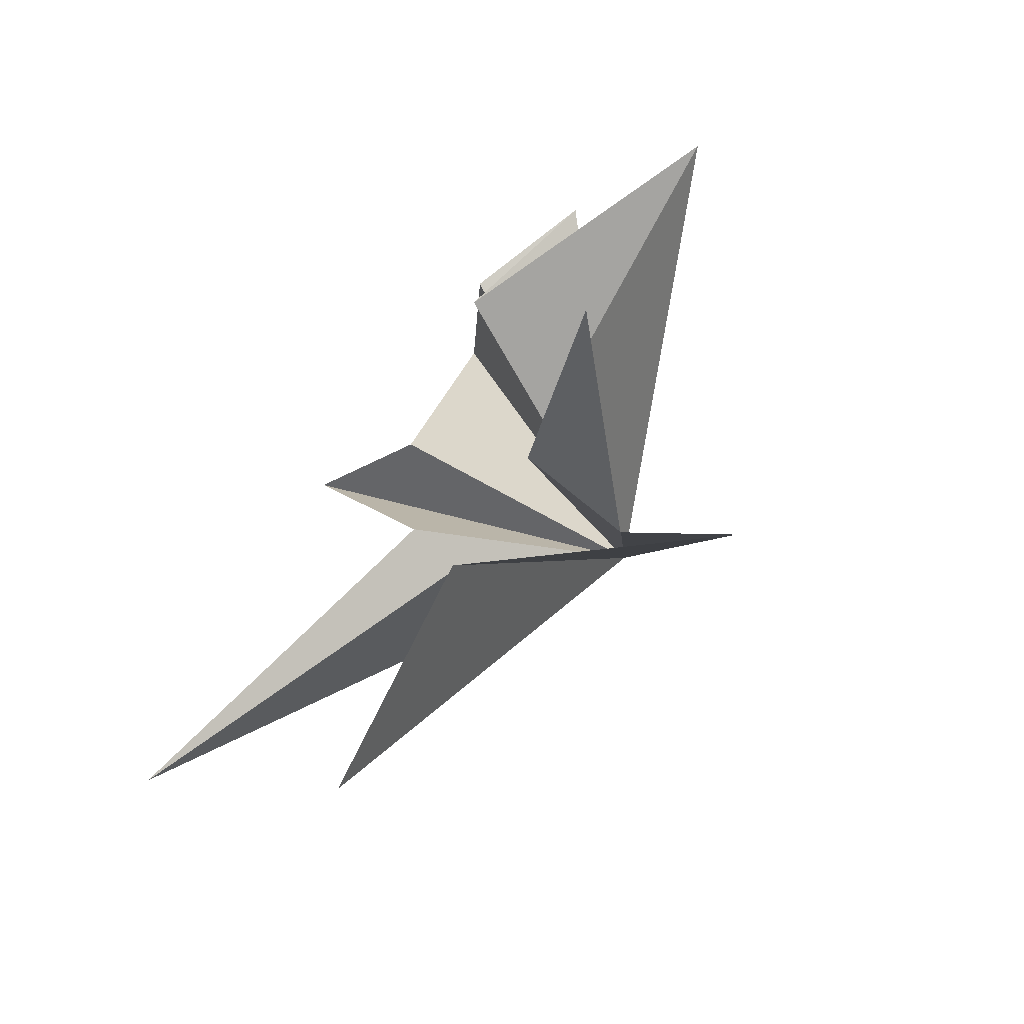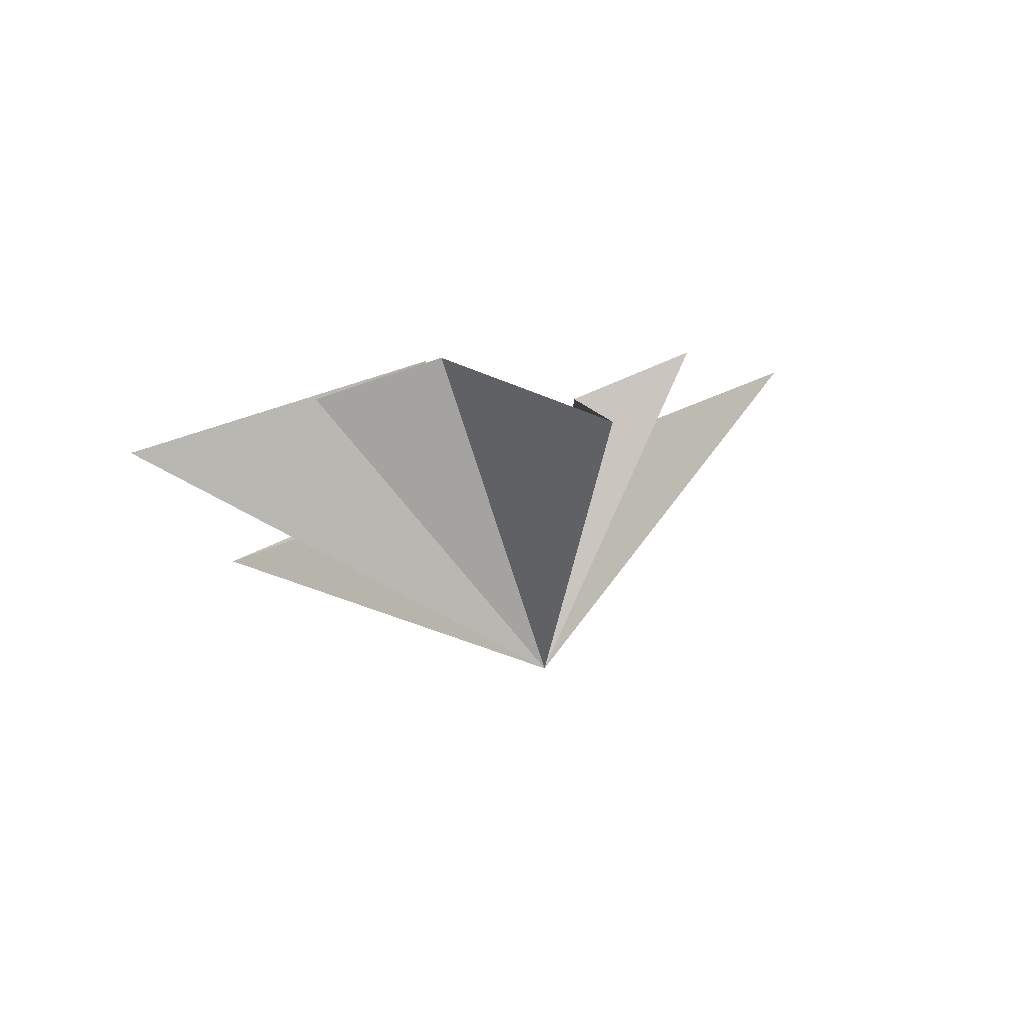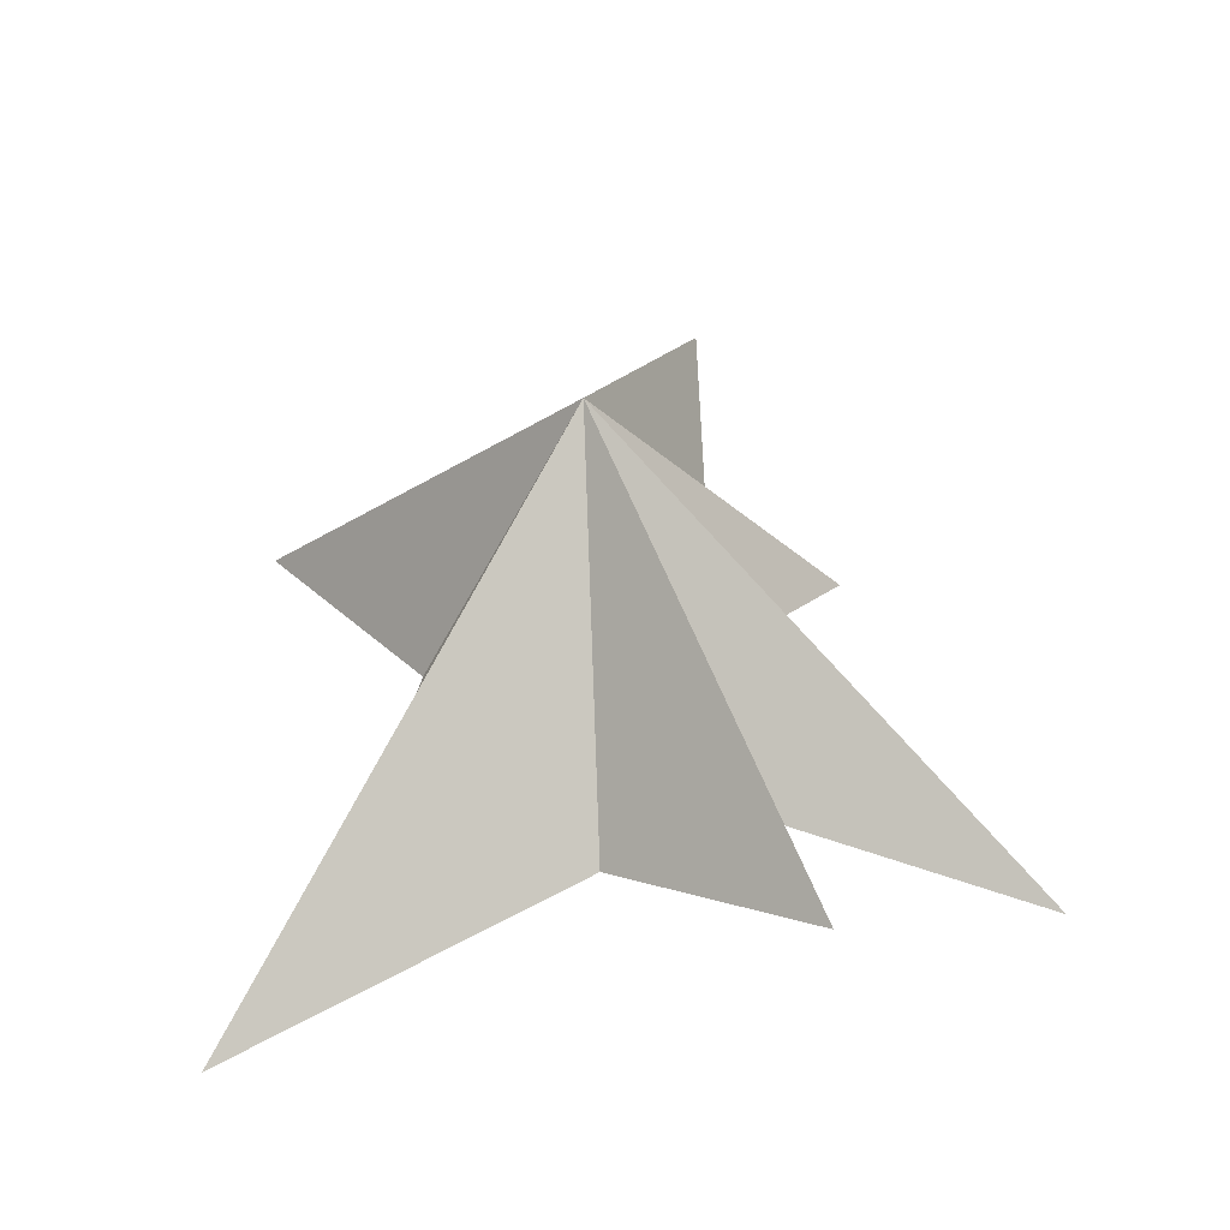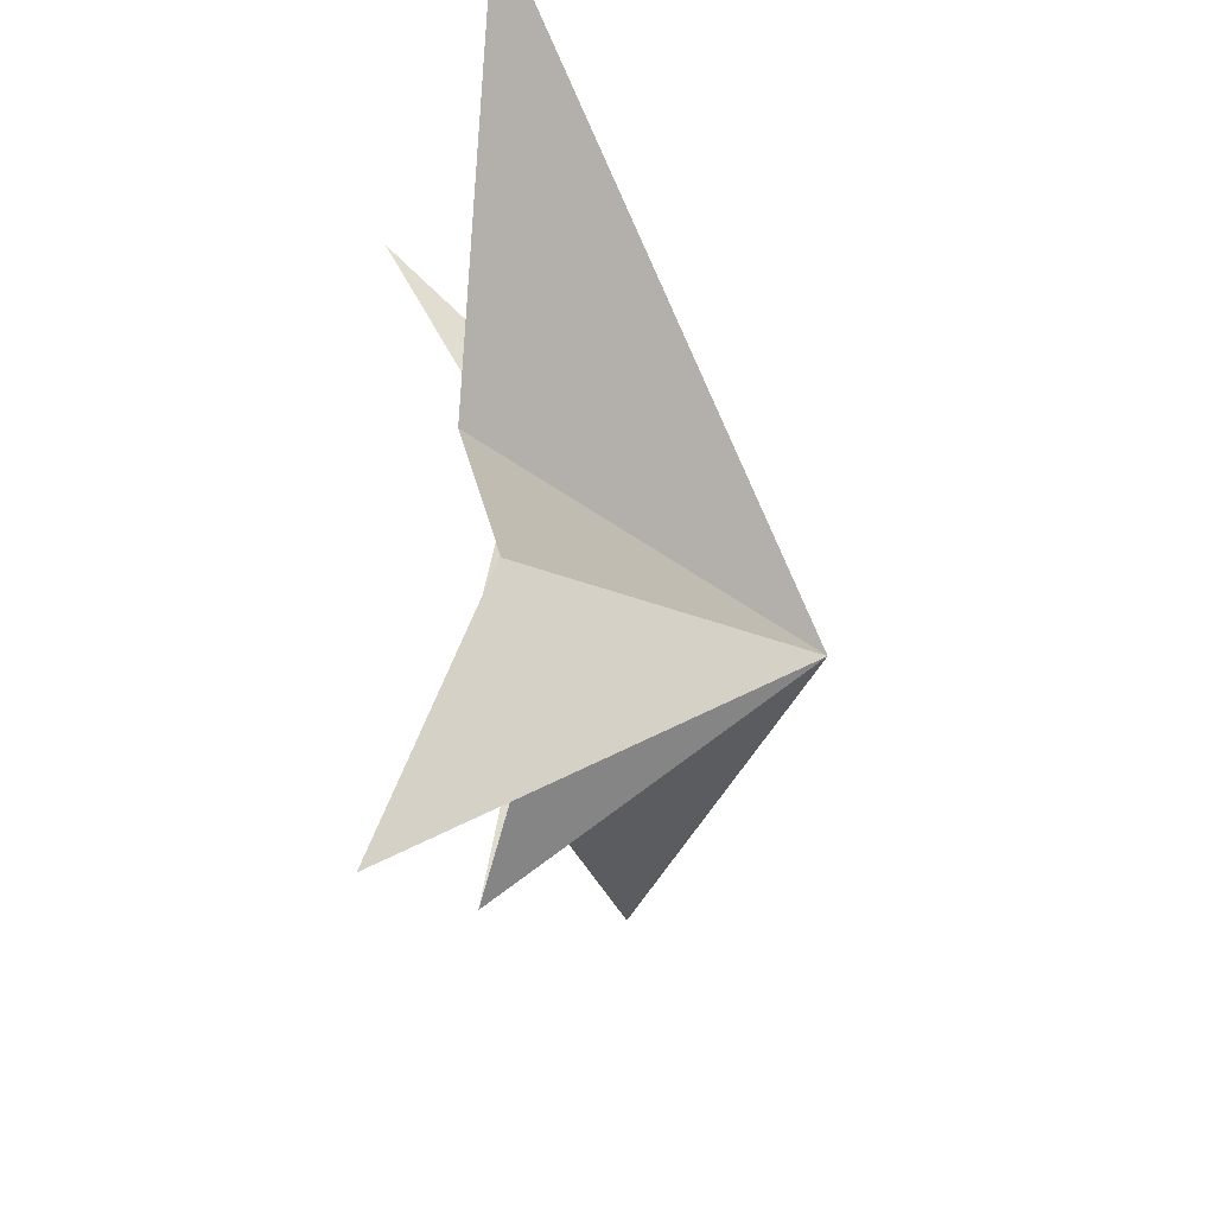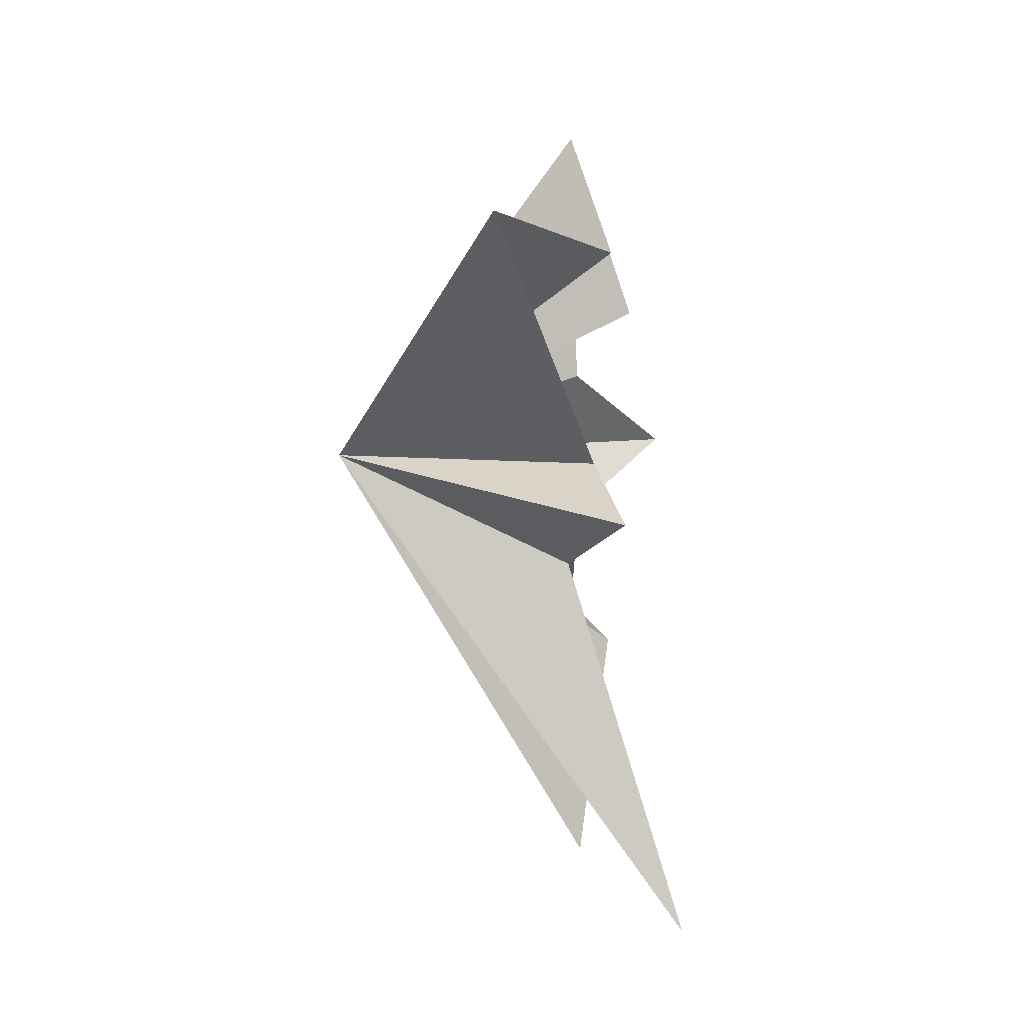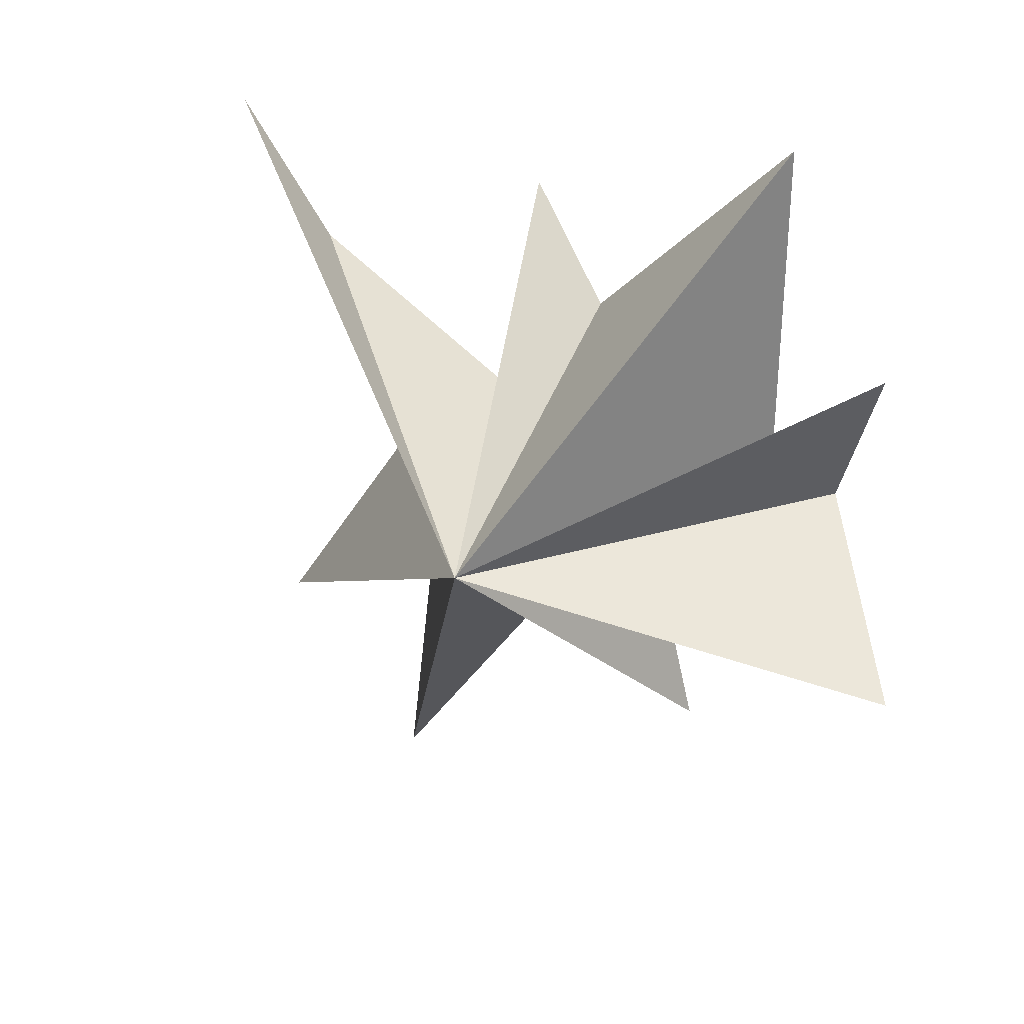
<metadata>
{"format":"obj","ext":"obj","renderer":"f3d","projection":"perspective","resolution":1024,"background":"white","views":[{"elev":-51.9,"azim":134.9,"up":"+Z"},{"elev":78.7,"azim":-100.6,"up":"+Z"},{"elev":-52.0,"azim":-81.3,"up":"+Z"},{"elev":-30.3,"azim":179.8,"up":"+Y"},{"elev":37.8,"azim":-1.5,"up":"+Z"},{"elev":17.5,"azim":-51.9,"up":"+Y"}]}
</metadata>
<code>
v 0.1371 6.367 -9.401
v 0.6663 0.08379 -5.286
v -0.1184 -3.799 -8.012
v -0.2052 -0.5724 -3.936
v 1.728 -7.616 -6.42
v -0.4308 -2.388 -1.006
v 0.5148 -4.524 1.663
v 0.05632 -2.1 1.339
v -1.924 -2.229 7.226
v 0.474 0.4609 4.697
v -0.2414 2.853 5.996
v 0.9198 0.7507 3.078
v -0.06665 6.592 3.916
v 0.0273 3.341 -0.2174
v 2.069 5.039 -3.238
v 0.01974 1.489 -2.547
v 0.05295 3.831 -7.029
v -5.156 -0.5085 0.4844
f 11 18 10
f 2 18 1
f 11 12 18
f 2 3 18
f 12 13 18
f 18 9 10
f 8 9 18
f 18 7 8
f 6 7 18
f 18 5 6
f 4 5 18
f 18 14 15
f 16 18 15
f 17 18 16
f 17 1 18
f 18 3 4
f 18 13 14

</code>
